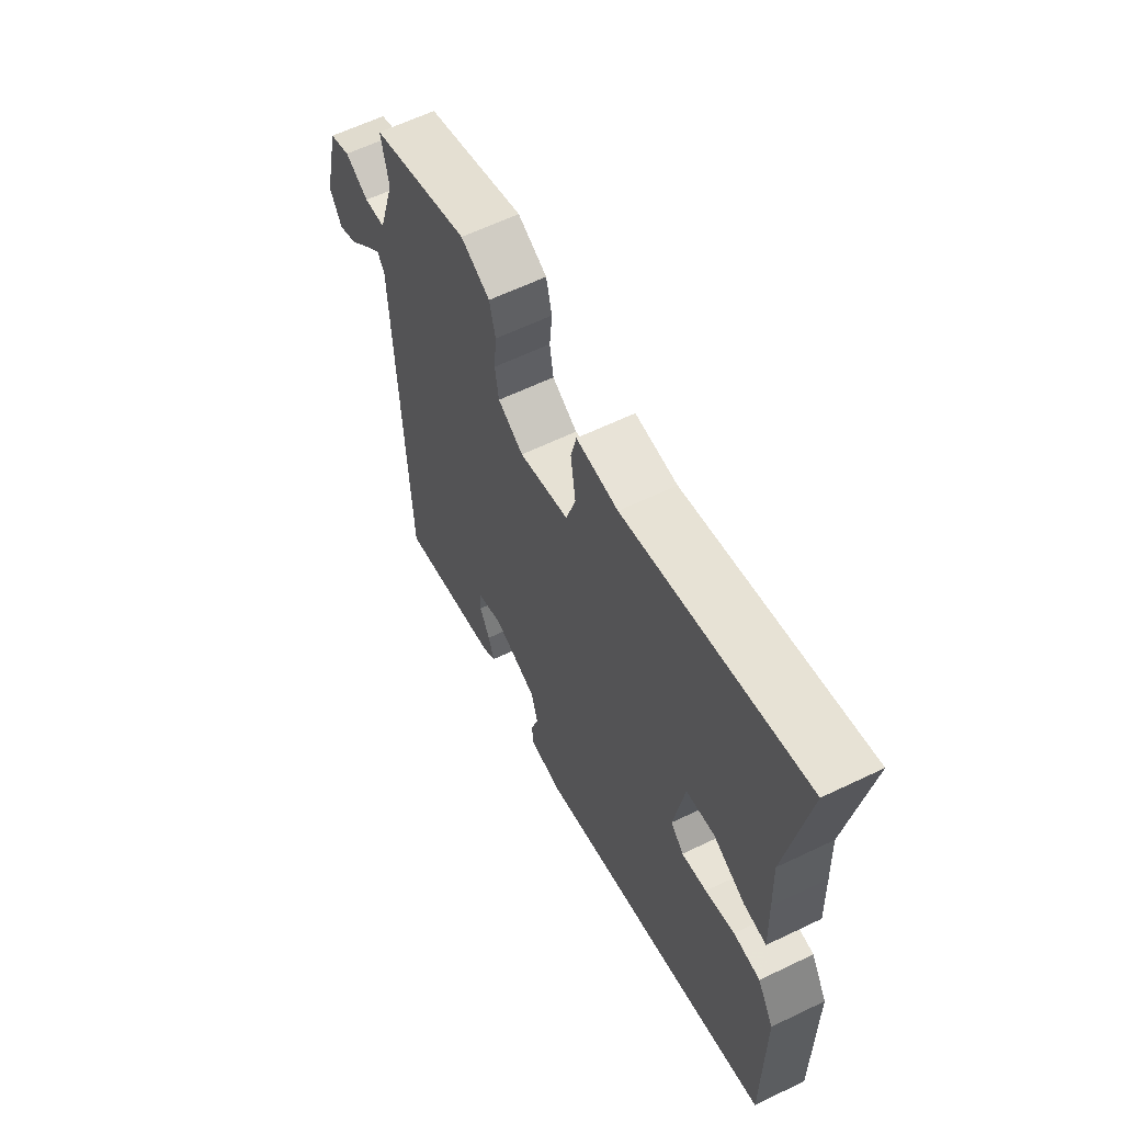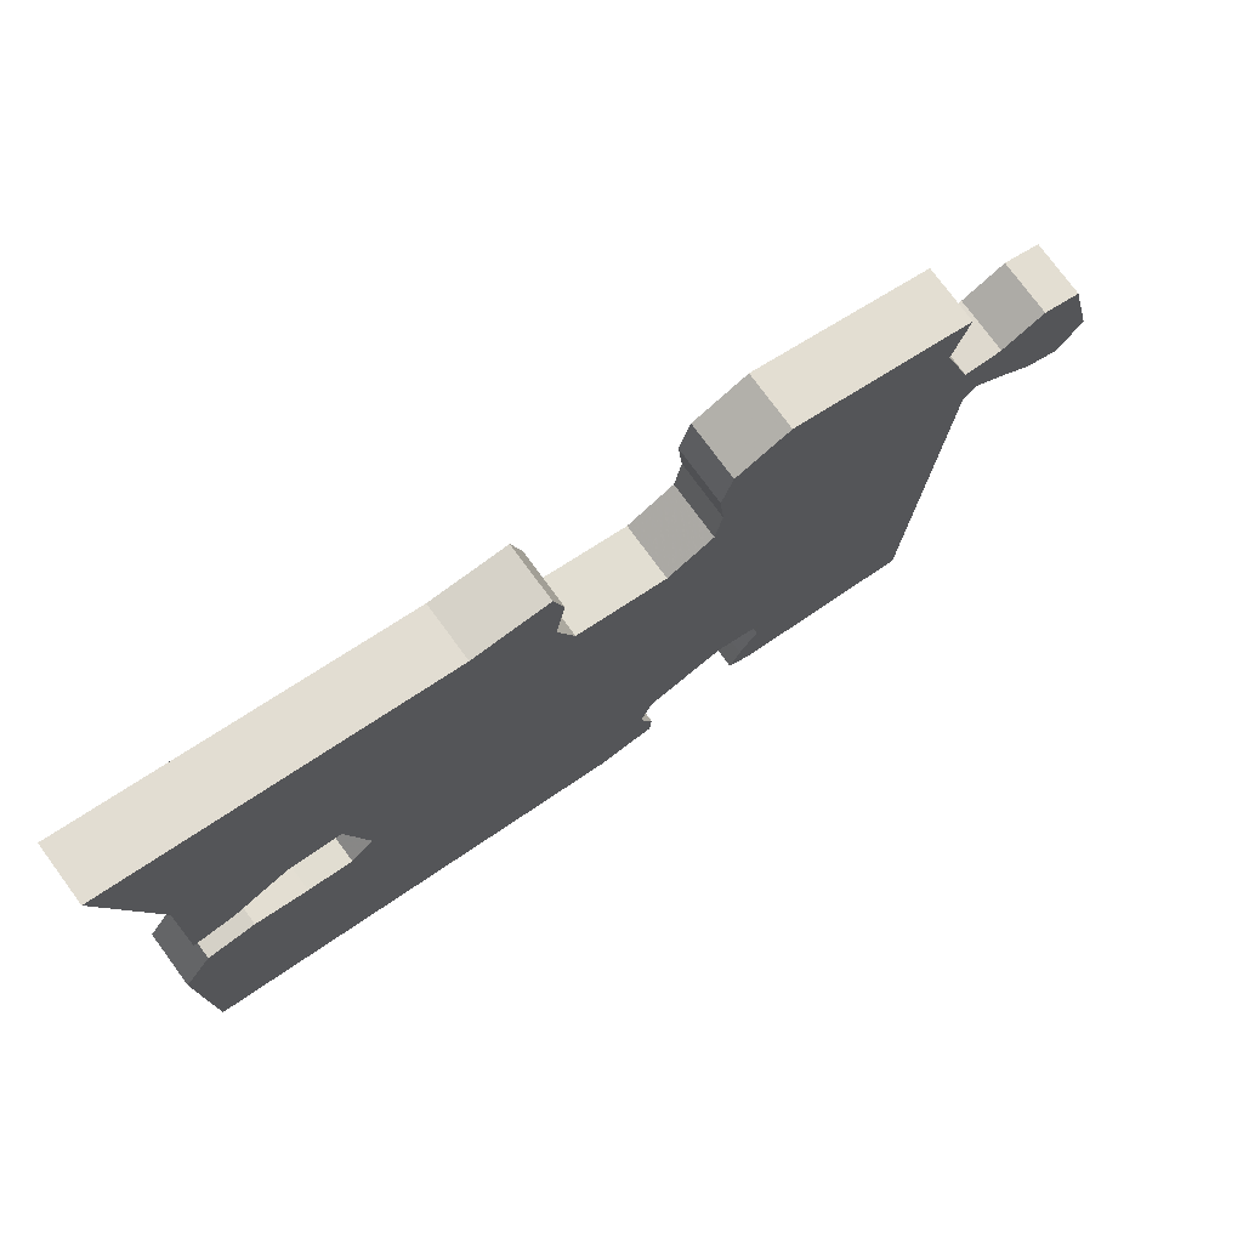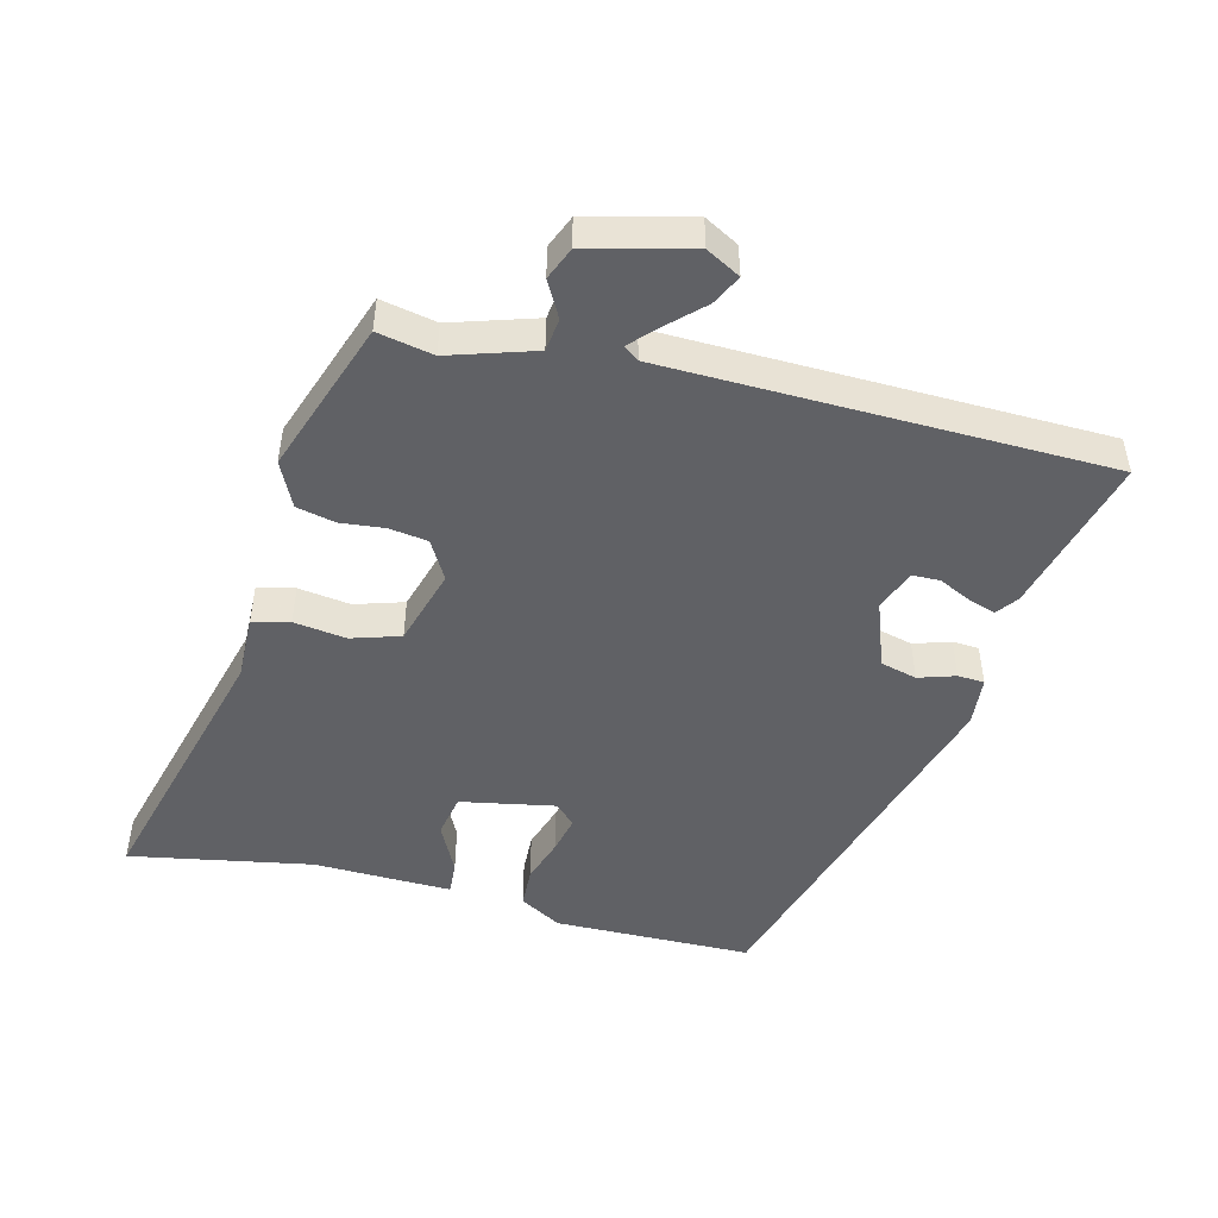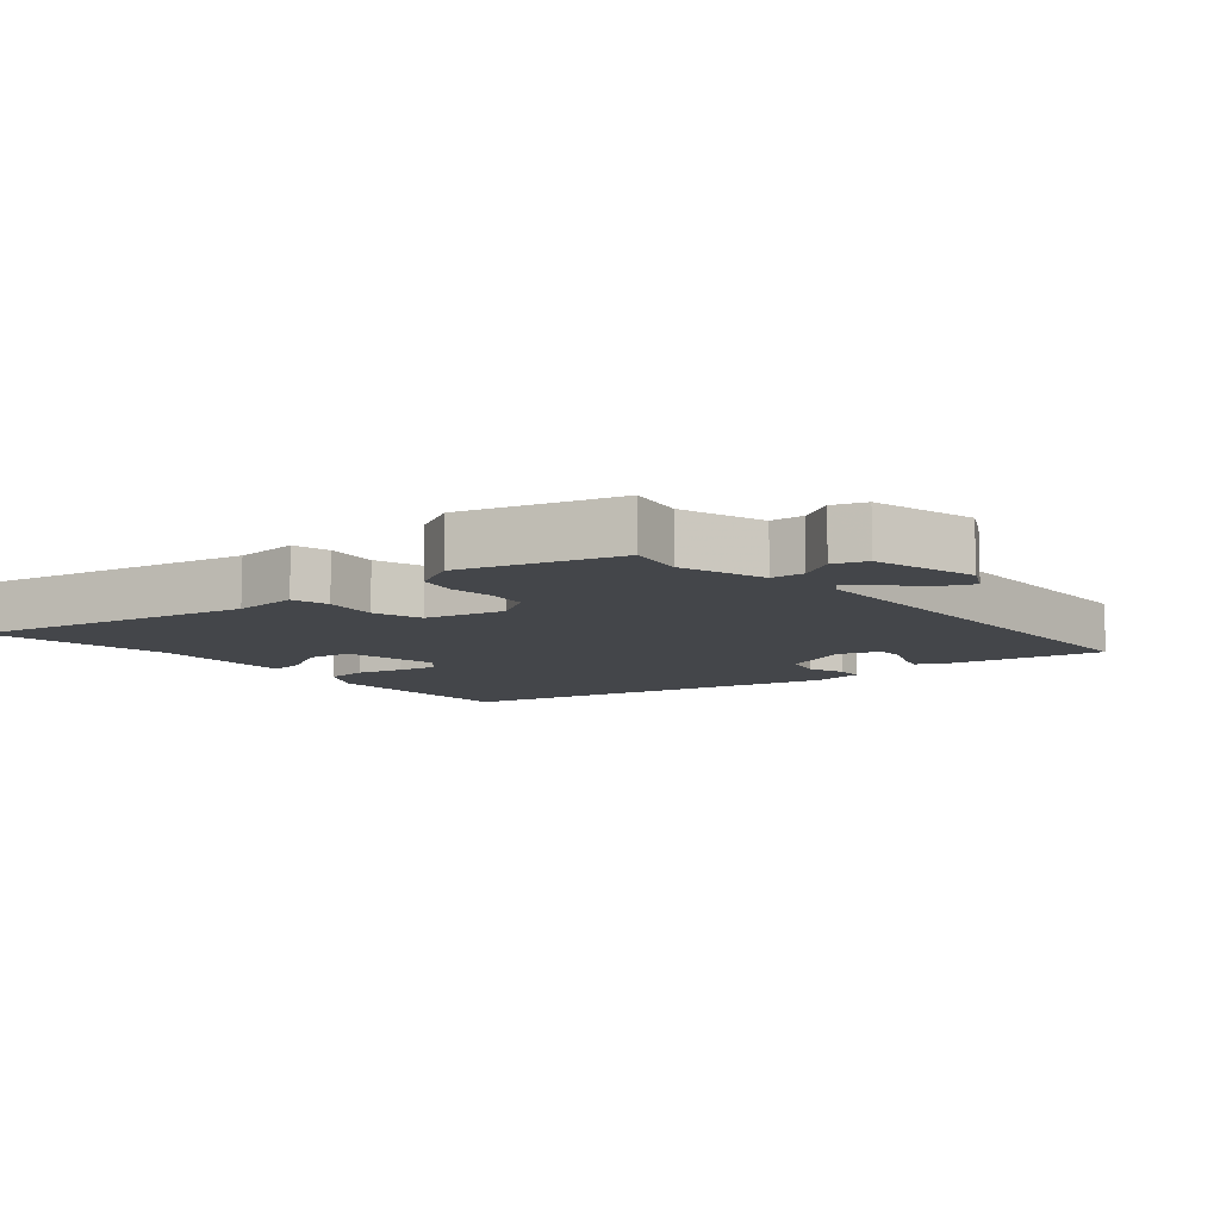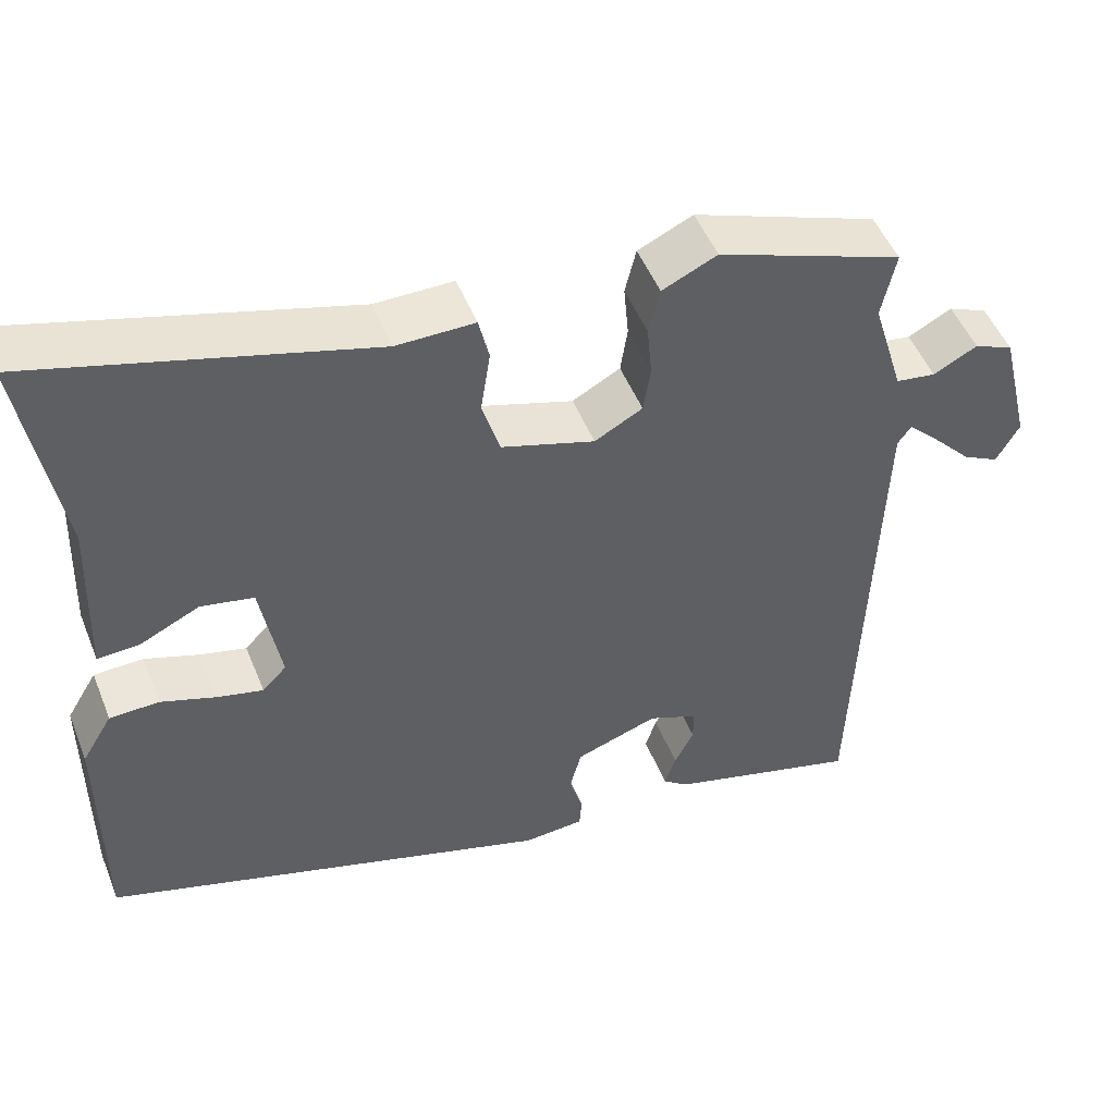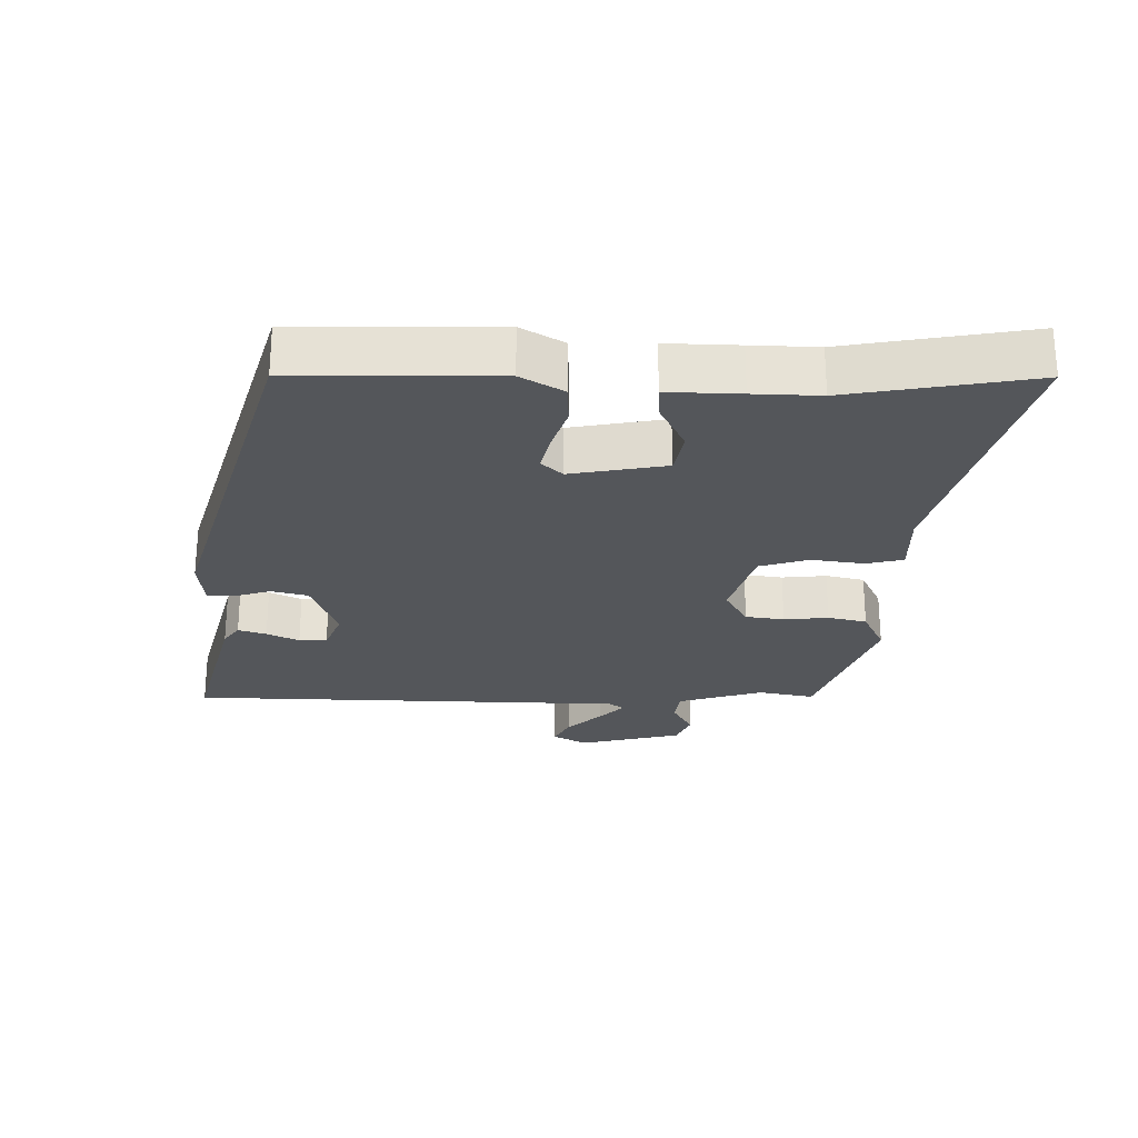
<metadata>
{"format":"obj","ext":"obj","renderer":"f3d","projection":"perspective","resolution":1024,"background":"white","views":[{"elev":61.5,"azim":-116.1,"up":"+Z"},{"elev":76.9,"azim":-36.4,"up":"+Z"},{"elev":-47.9,"azim":76.5,"up":"+Y"},{"elev":-9.8,"azim":42.8,"up":"+Y"},{"elev":49.6,"azim":-21.4,"up":"+Z"},{"elev":-25.4,"azim":-90.3,"up":"+Y"}]}
</metadata>
<code>
v 0.513 0.07 0.428
v 0.495 0.07 0.344
v 0.534 0.07 0.215
v 0.584 0.07 0.208
v 0.639 0.07 0.237
v 0.688 0.07 0.216
v 0.725 0.07 0.06
v 0.696 0.07 0.009
v 0.651 0.07 0.032
v 0.602 0.07 0.084
v 0.563 0.07 0.122
v 0.546 0.07 0.099
v 0.522 0.07 -0.564
v 0.281 0.07 -0.499
v 0.249 0.07 -0.475
v 0.263 0.07 -0.433
v 0.287 0.07 -0.385
v 0.287 0.07 -0.343
v 0.225 0.07 -0.318
v 0.122 0.07 -0.354
v 0.107 0.07 -0.409
v 0.124 0.07 -0.465
v 0.121 0.07 -0.505
v 0.045 0.07 -0.511
v -0.52 0.07 -0.339
v -0.52 0.07 -0.038
v -0.482 0.07 0.025
v -0.42 0.07 0.027
v -0.352 0.07 0.004
v -0.294 0.07 -0.01
v -0.264 0.07 0.021
v -0.289 0.07 0.164
v -0.355 0.07 0.177
v -0.43 0.07 0.141
v -0.482 0.07 0.138
v -0.478 0.07 0.247
v -0.474 0.07 0.347
v -0.521 0.07 0.624
v -0.103 0.07 0.508
v -0.005 0.07 0.509
v 0.008 0.07 0.453
v -0.004 0.07 0.374
v 0.018 0.07 0.3
v 0.135 0.07 0.264
v 0.195 0.07 0.297
v 0.204 0.07 0.355
v 0.198 0.07 0.422
v 0.212 0.07 0.48
v 0.281 0.07 0.512
v 0.513 0 0.428
v 0.495 0 0.344
v 0.534 0 0.215
v 0.584 0 0.208
v 0.639 0 0.237
v 0.688 0 0.216
v 0.725 0 0.06
v 0.696 0 0.009
v 0.651 0 0.032
v 0.602 0 0.084
v 0.563 0 0.122
v 0.546 0 0.099
v 0.522 0 -0.564
v 0.281 0 -0.499
v 0.249 0 -0.475
v 0.263 0 -0.433
v 0.287 0 -0.385
v 0.287 0 -0.343
v 0.225 0 -0.318
v 0.122 0 -0.354
v 0.107 0 -0.409
v 0.124 0 -0.465
v 0.121 0 -0.505
v 0.045 0 -0.511
v -0.52 0 -0.339
v -0.52 0 -0.038
v -0.482 0 0.025
v -0.42 0 0.027
v -0.352 0 0.004
v -0.294 0 -0.01
v -0.264 0 0.021
v -0.289 0 0.164
v -0.355 0 0.177
v -0.43 0 0.141
v -0.482 0 0.138
v -0.478 0 0.247
v -0.474 0 0.347
v -0.521 0 0.624
v -0.103 0 0.508
v -0.005 0 0.509
v 0.008 0 0.453
v -0.004 0 0.374
v 0.018 0 0.3
v 0.135 0 0.264
v 0.195 0 0.297
v 0.204 0 0.355
v 0.198 0 0.422
v 0.212 0 0.48
v 0.281 0 0.512
f 46 47 48 49
f 45 46 49 1
f 44 45 1 2
f 39 40 41 42
f 37 38 39 42
f 37 42 43
f 36 37 43 44
f 33 34 35 36
f 32 33 36 44
f 26 27 28 29
f 26 29 30
f 25 26 30
f 24 25 30 31
f 21 22 23 24
f 20 21 24 31
f 14 15 16 17
f 12 13 14 17
f 12 17 18
f 7 8 9 10
f 7 10 11
f 4 5 6 7
f 3 4 7 11
f 32 44 2 3
f 19 20 31 32
f 12 18 19 32
f 3 11 12 32
f 98 97 96 95
f 50 98 95 94
f 51 50 94 93
f 91 90 89 88
f 91 88 87 86
f 92 91 86
f 93 92 86 85
f 85 84 83 82
f 93 85 82 81
f 78 77 76 75
f 79 78 75
f 79 75 74
f 80 79 74 73
f 73 72 71 70
f 80 73 70 69
f 66 65 64 63
f 66 63 62 61
f 67 66 61
f 59 58 57 56
f 60 59 56
f 56 55 54 53
f 60 56 53 52
f 52 51 93 81
f 81 80 69 68
f 81 68 67 61
f 81 61 60 52
f 1 50 51 2
f 2 51 52 3
f 3 52 53 4
f 4 53 54 5
f 5 54 55 6
f 6 55 56 7
f 7 56 57 8
f 8 57 58 9
f 9 58 59 10
f 10 59 60 11
f 11 60 61 12
f 12 61 62 13
f 13 62 63 14
f 14 63 64 15
f 15 64 65 16
f 16 65 66 17
f 17 66 67 18
f 18 67 68 19
f 19 68 69 20
f 20 69 70 21
f 21 70 71 22
f 22 71 72 23
f 23 72 73 24
f 24 73 74 25
f 25 74 75 26
f 26 75 76 27
f 27 76 77 28
f 28 77 78 29
f 29 78 79 30
f 30 79 80 31
f 31 80 81 32
f 32 81 82 33
f 33 82 83 34
f 34 83 84 35
f 35 84 85 36
f 36 85 86 37
f 37 86 87 38
f 38 87 88 39
f 39 88 89 40
f 40 89 90 41
f 41 90 91 42
f 42 91 92 43
f 43 92 93 44
f 44 93 94 45
f 45 94 95 46
f 46 95 96 47
f 47 96 97 48
f 48 97 98 49
f 49 98 50 1

</code>
